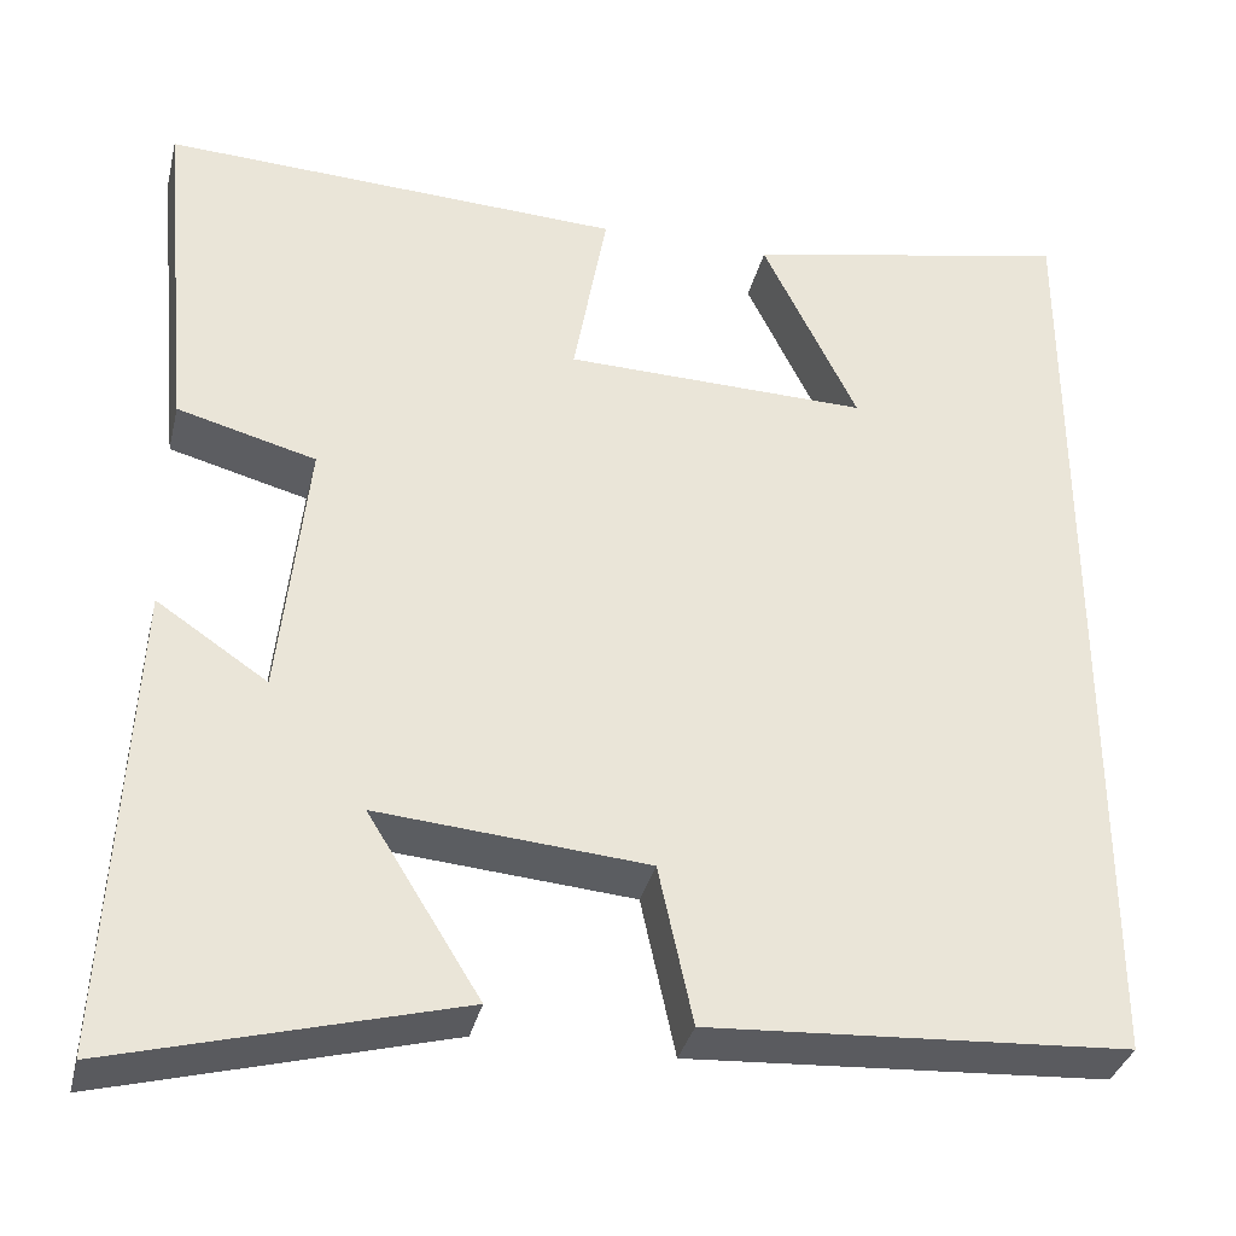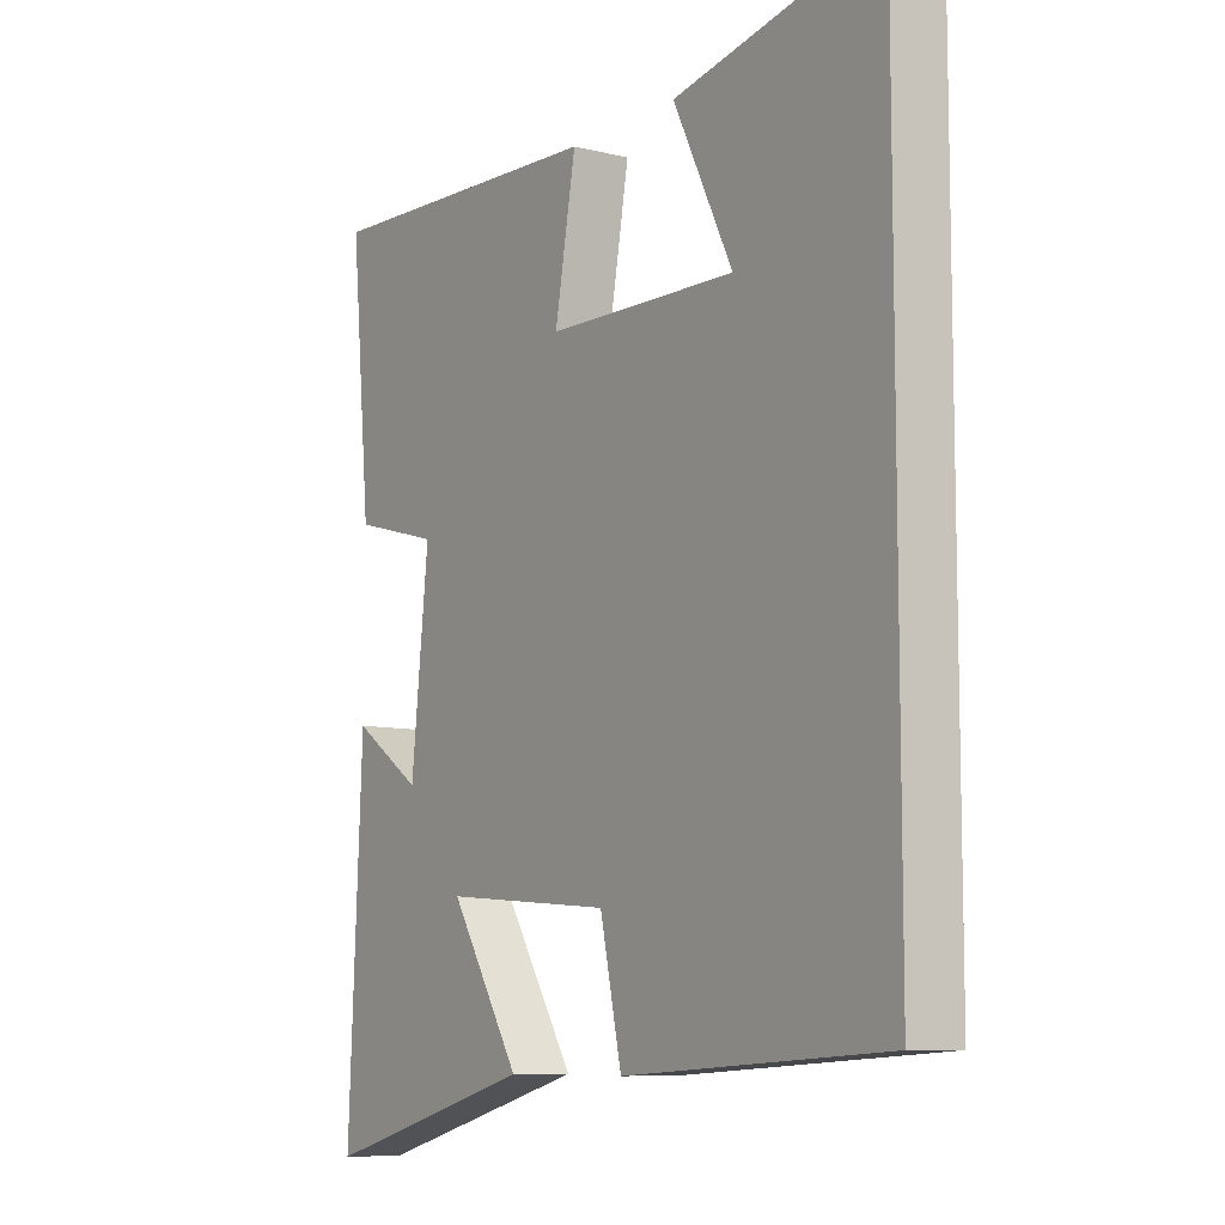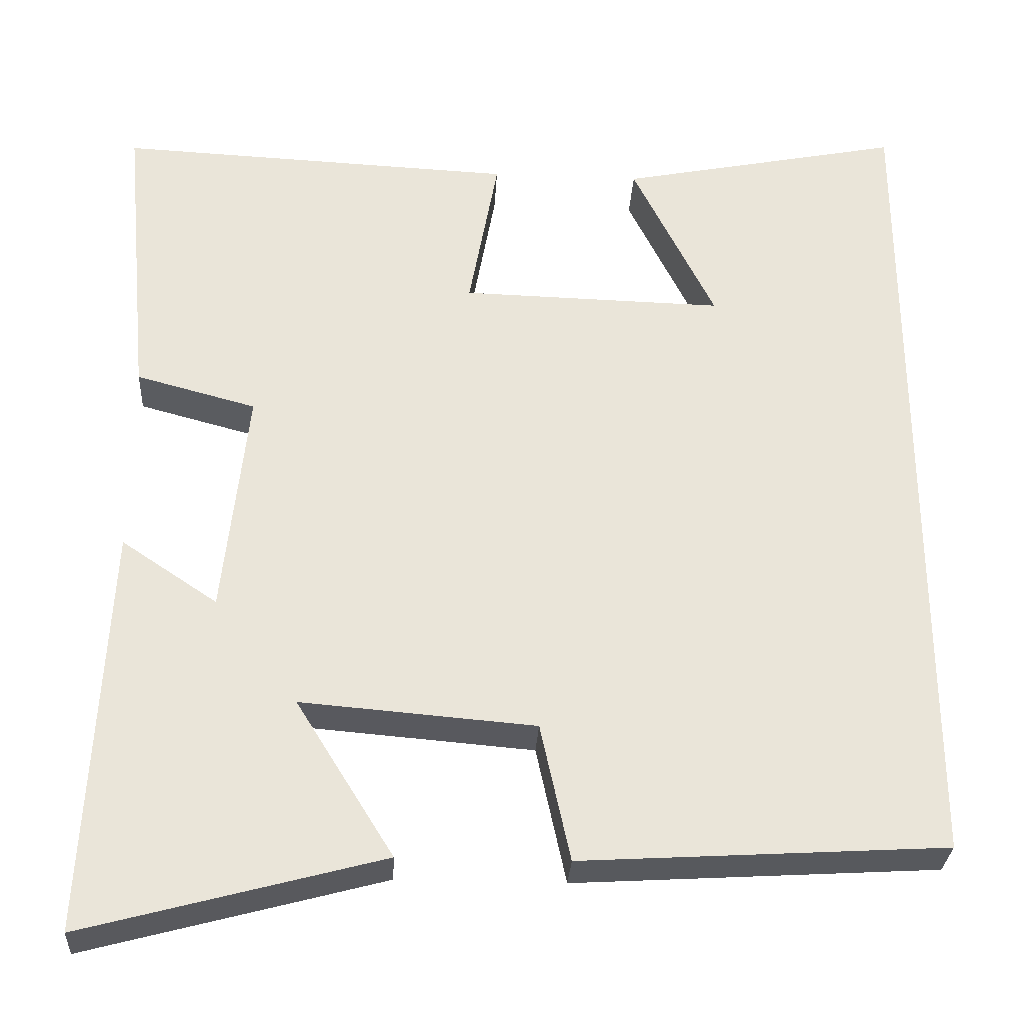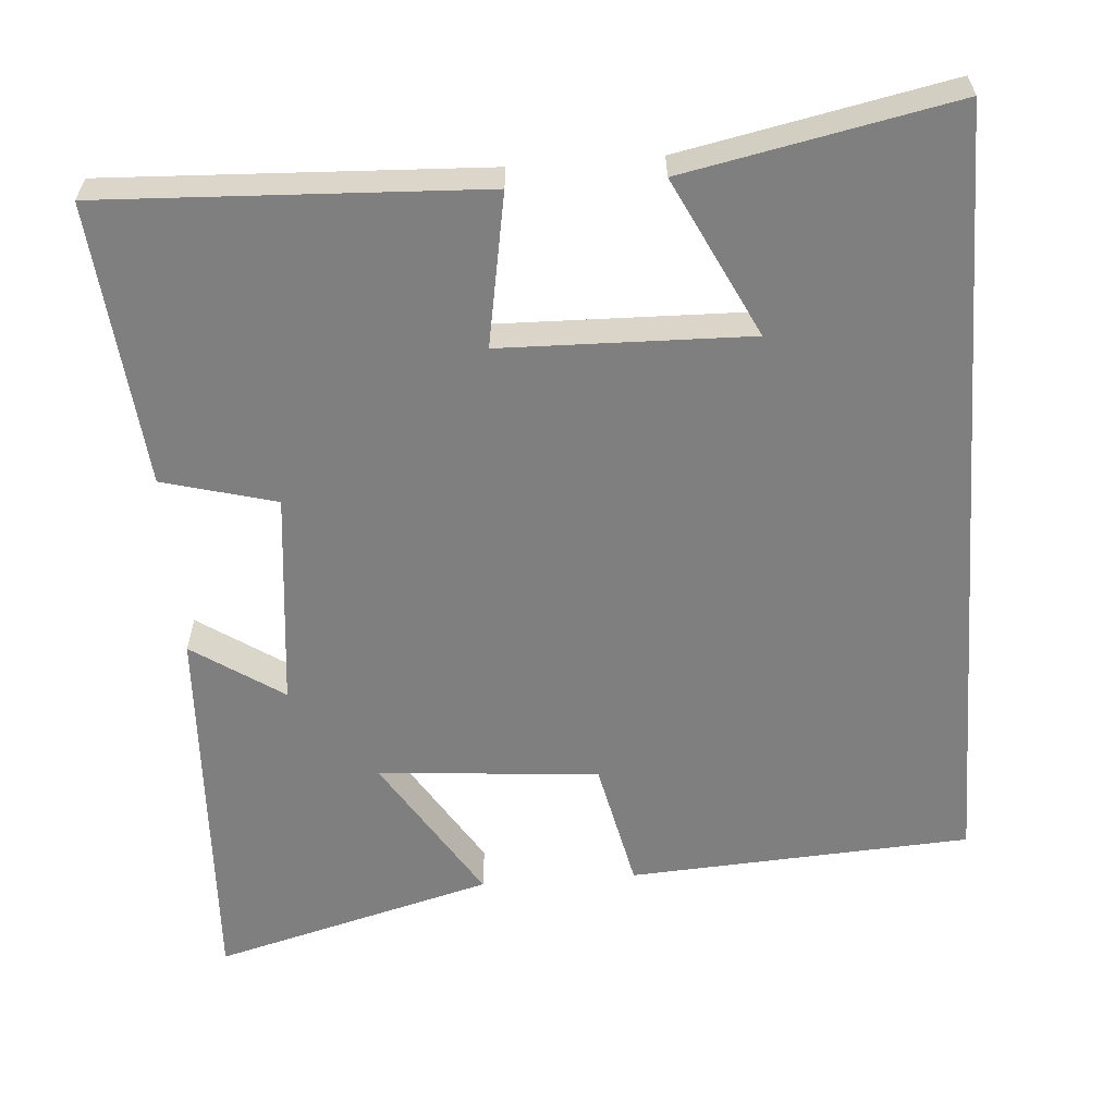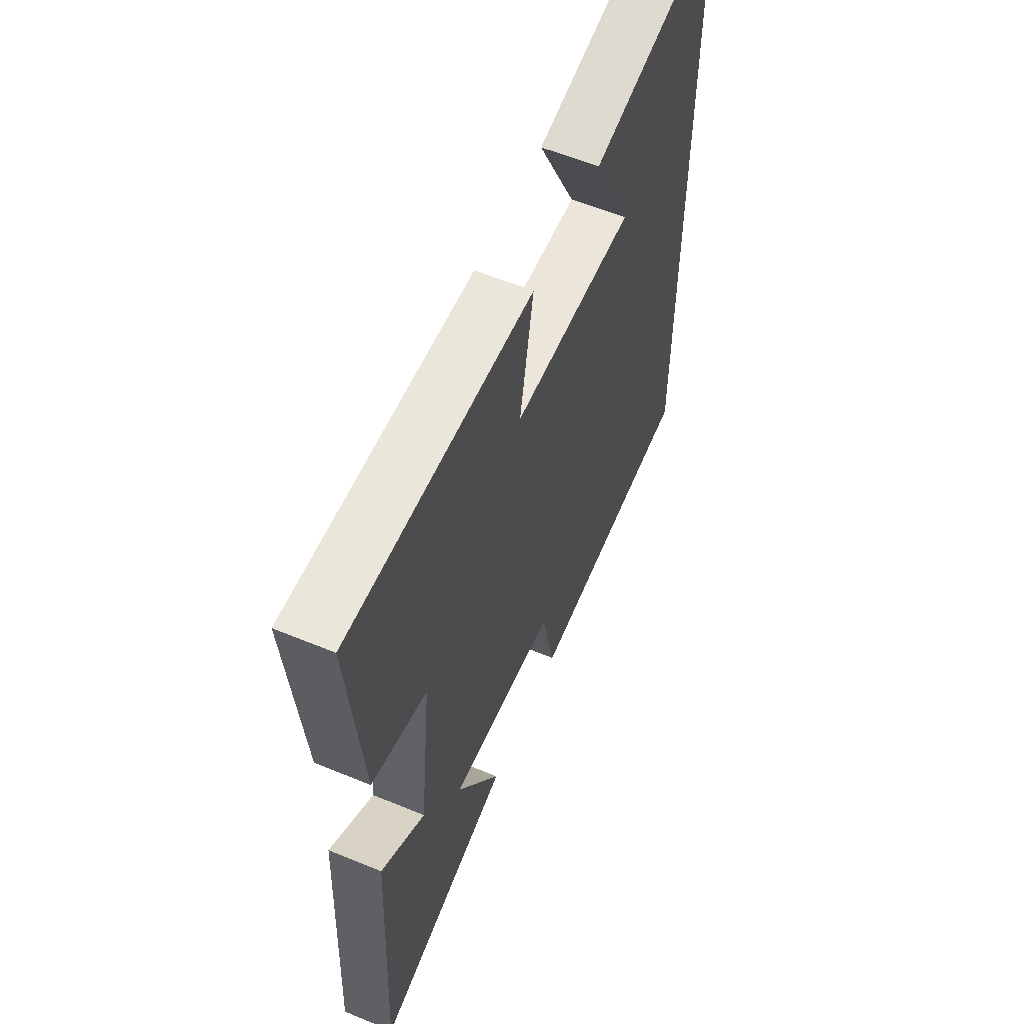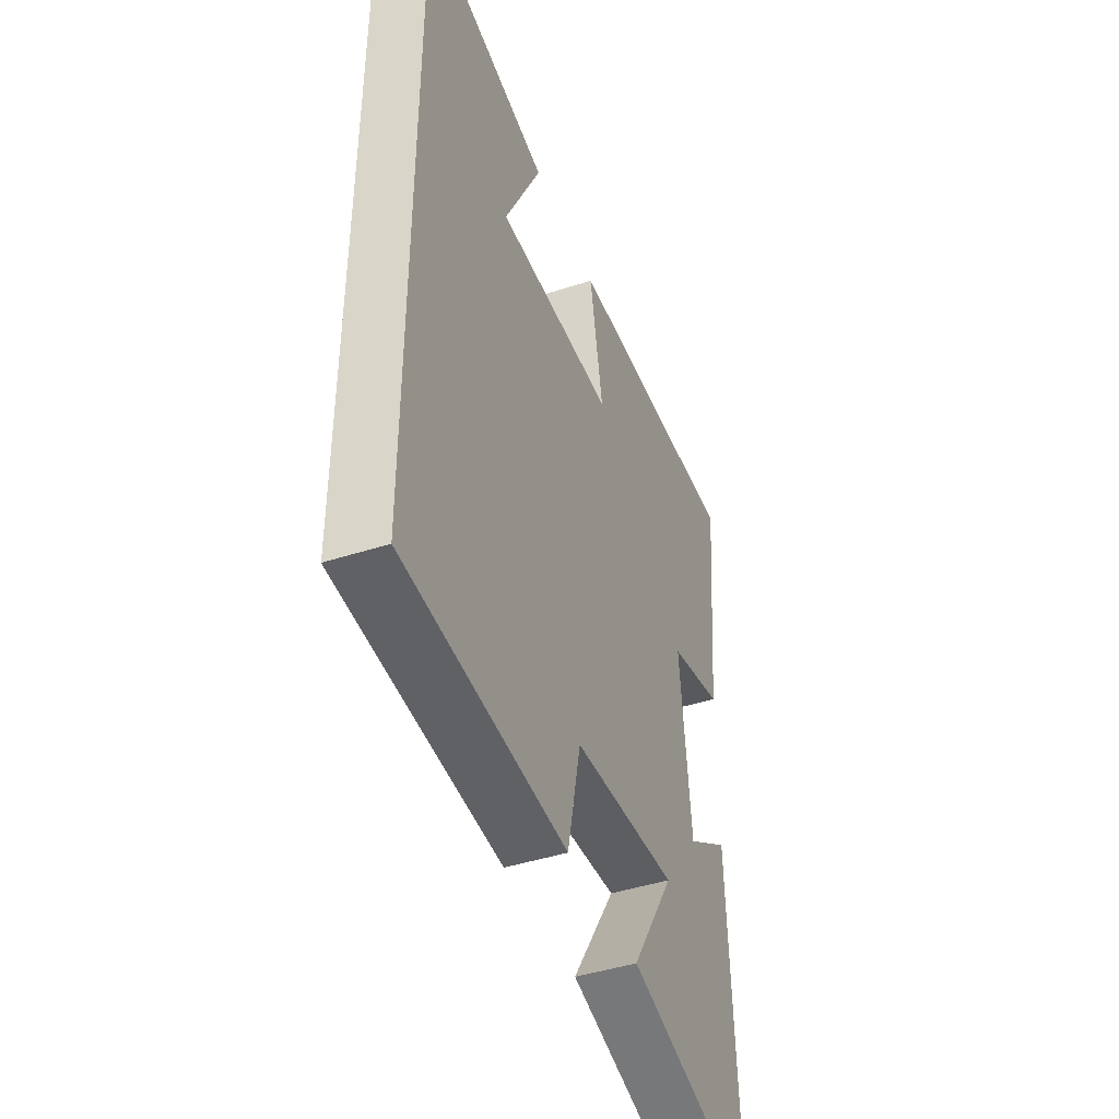
<metadata>
{"format":"obj","ext":"obj","renderer":"f3d","projection":"perspective","resolution":1024,"background":"white","views":[{"elev":-34.6,"azim":-13.4,"up":"+Z"},{"elev":-8.6,"azim":56.2,"up":"+Z"},{"elev":-30.2,"azim":-3.2,"up":"+Z"},{"elev":-59.8,"azim":4.3,"up":"+Y"},{"elev":58.5,"azim":-66.9,"up":"+Z"},{"elev":-44.0,"azim":110.9,"up":"+Z"}]}
</metadata>
<code>
v 0.5 0.07 0.571
v 0.5 0.07 -0.473
v 0.05 0.07 -0.5
v 0.013 0.07 -0.329
v -0.277 0.07 -0.305
v -0.156 0.07 -0.5
v -0.524 0.07 -0.599
v -0.5 0.07 -0.093
v -0.381 0.07 -0.173
v -0.351 0.07 0.111
v -0.5 0.07 0.151
v -0.535 0.07 0.523
v -0.04 0.07 0.5
v -0.076 0.07 0.3
v 0.25 0.07 0.292
v 0.148 0.07 0.5
v 0.5 0 0.571
v 0.5 0 -0.473
v 0.05 0 -0.5
v 0.013 0 -0.329
v -0.277 0 -0.305
v -0.156 0 -0.5
v -0.524 0 -0.599
v -0.5 0 -0.093
v -0.381 0 -0.173
v -0.351 0 0.111
v -0.5 0 0.151
v -0.535 0 0.523
v -0.04 0 0.5
v -0.076 0 0.3
v 0.25 0 0.292
v 0.148 0 0.5
f 15 16 1
f 11 12 13 14
f 10 11 14 15
f 9 10 15
f 6 7 8 9
f 5 6 9
f 4 5 9 15
f 3 4 15
f 1 2 3 15
f 17 32 31
f 30 29 28 27
f 31 30 27 26
f 31 26 25
f 25 24 23 22
f 25 22 21
f 31 25 21 20
f 31 20 19
f 31 19 18 17
f 1 17 18 2
f 2 18 19 3
f 3 19 20 4
f 4 20 21 5
f 5 21 22 6
f 6 22 23 7
f 7 23 24 8
f 8 24 25 9
f 9 25 26 10
f 10 26 27 11
f 11 27 28 12
f 12 28 29 13
f 13 29 30 14
f 14 30 31 15
f 15 31 32 16
f 16 32 17 1

</code>
